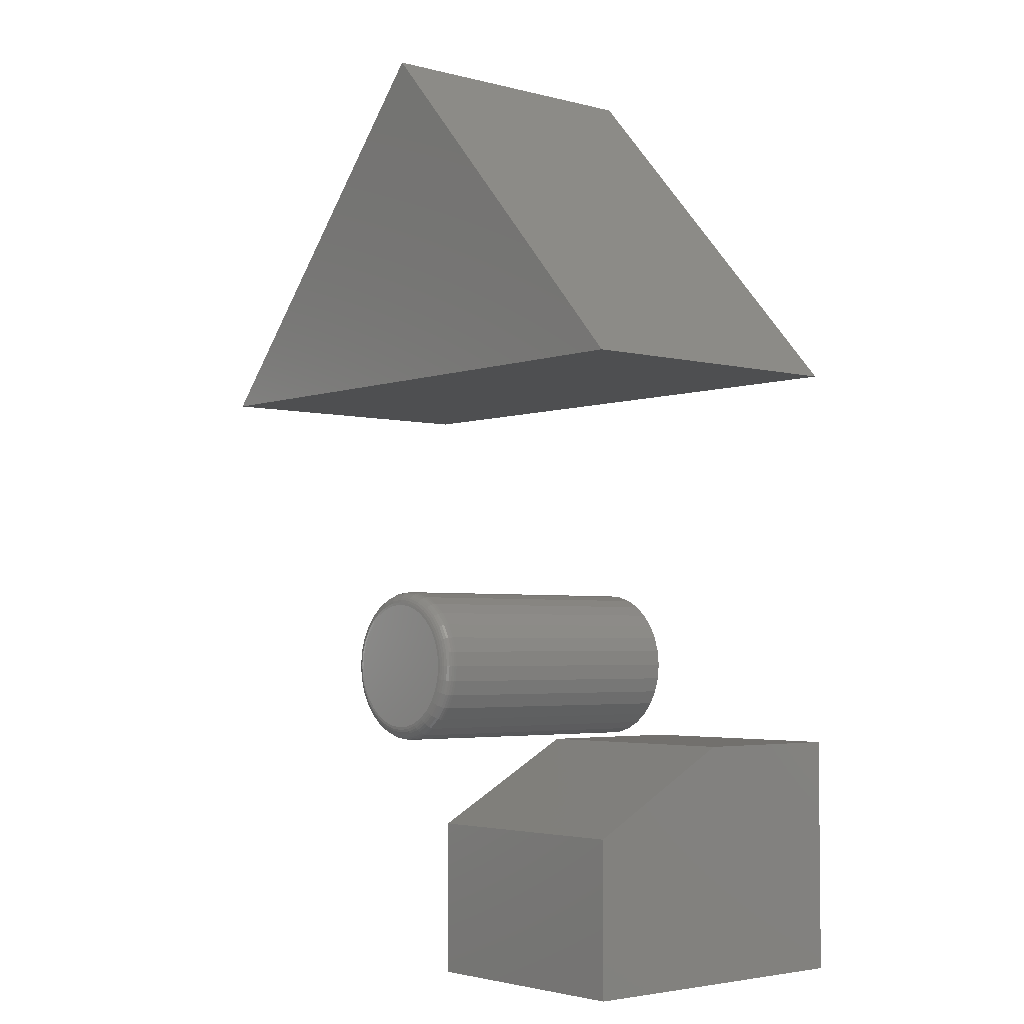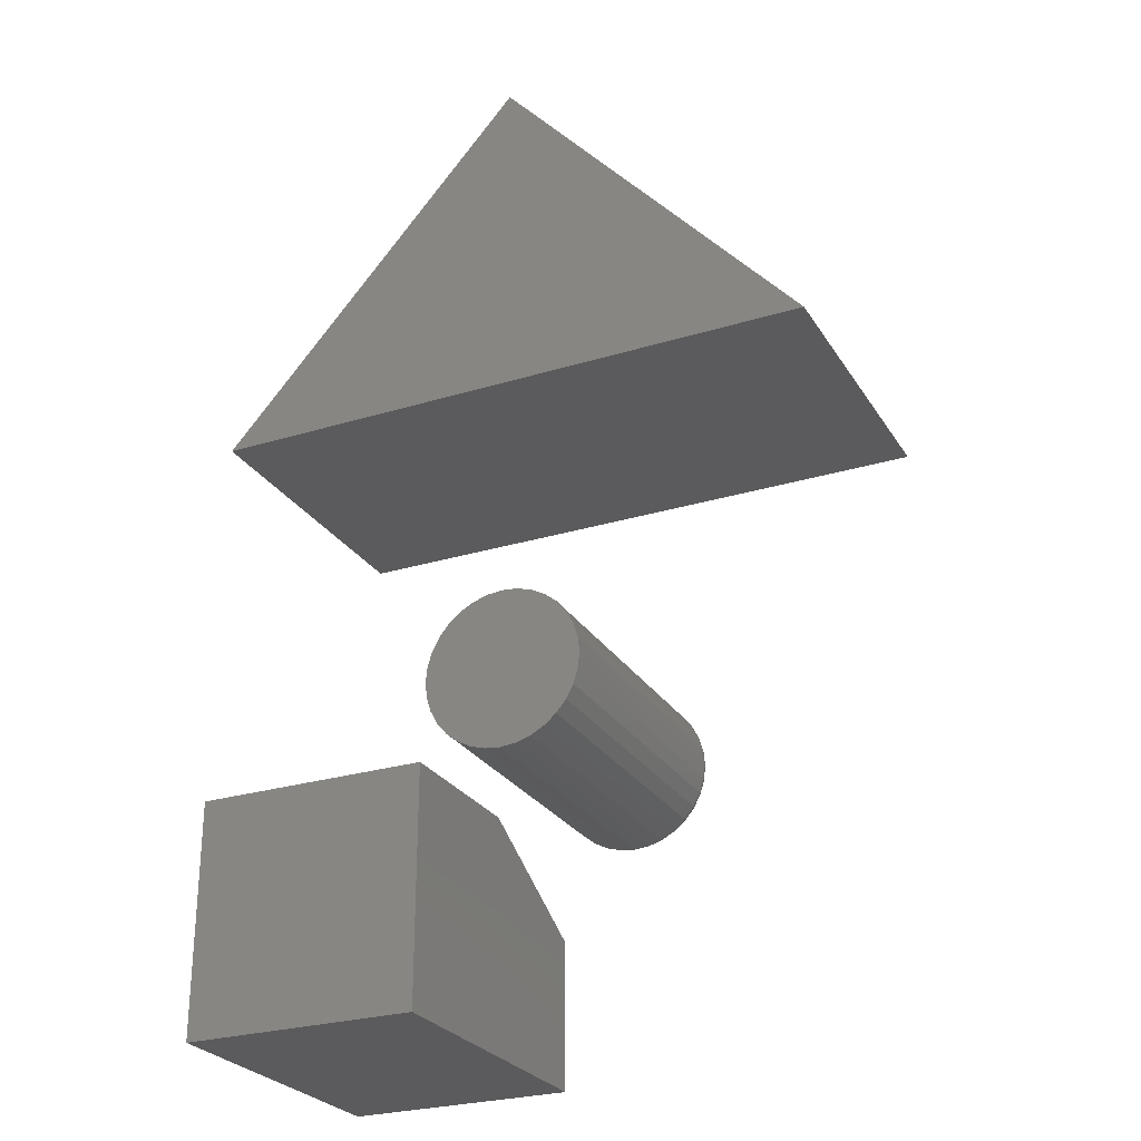
<metadata>
{"format":"stl","ext":"stl","renderer":"f3d","projection":"perspective","resolution":1024,"background":"white","views":[{"elev":-3.7,"azim":-130.6,"up":"+Z"},{"elev":-26.9,"azim":25.4,"up":"+Z"}]}
</metadata>
<code>
# stl→obj: 336 verts, 660 faces
v 0.007648 2.904e-17 0.07804
v 0.02212 2.977e-17 0.07662
v -0.006823 2.816e-17 0.07662
v -0.02074 2.715e-17 0.0724
v 0.03603 3.031e-17 0.0724
v -0.03356 2.606e-17 0.06554
v 0.04886 3.064e-17 0.06554
v -0.0448 2.493e-17 0.05632
v 0.0601 3.075e-17 0.05632
v 0.04886 2.379e-17 -0.05781
v -0.03356 1.921e-17 -0.05781
v 0.0601 2.493e-17 -0.04859
v -0.02074 1.955e-17 -0.06467
v 0.03603 2.27e-17 -0.06467
v -0.006823 2.008e-17 -0.06889
v 0.02212 2.169e-17 -0.06889
v 0.007648 2.081e-17 -0.07031
v -0.0448 1.91e-17 -0.04859
v -0.05403 1.921e-17 -0.03735
v 0.06932 2.606e-17 -0.03735
v -0.06088 1.955e-17 -0.02452
v 0.07618 2.715e-17 -0.02452
v -0.0651 2.008e-17 -0.01061
v 0.0804 2.816e-17 -0.01061
v -0.06653 2.081e-17 0.003865
v 0.08183 2.904e-17 0.003865
v -0.0651 2.169e-17 0.01834
v 0.0804 2.977e-17 0.01834
v -0.06088 2.27e-17 0.03225
v 0.07618 3.031e-17 0.03225
v -0.05403 2.379e-17 0.04508
v 0.06932 3.064e-17 0.04508
v 0.09745 -0.01562 0.003865
v 0.09745 -0.3516 0.003865
v 0.09573 -0.01562 -0.01365
v 0.09573 -0.3516 -0.01365
v 0.09061 -0.01562 -0.0305
v 0.09061 -0.3516 -0.0305
v 0.08232 -0.01562 -0.04603
v 0.08232 -0.3516 -0.04603
v 0.07115 -0.01562 -0.05963
v 0.07115 -0.3516 -0.05963
v 0.05754 -0.01562 -0.0708
v 0.05754 -0.3516 -0.0708
v 0.04201 -0.01562 -0.0791
v 0.04201 -0.3516 -0.0791
v 0.02517 -0.01562 -0.08421
v 0.02517 -0.3516 -0.08421
v 0.007648 -0.01562 -0.08594
v 0.007648 -0.3516 -0.08594
v -0.009872 -0.01562 -0.08421
v -0.009872 -0.3516 -0.08421
v -0.02672 -0.01562 -0.0791
v -0.02672 -0.3516 -0.0791
v -0.04224 -0.01562 -0.0708
v -0.04224 -0.3516 -0.0708
v -0.05585 -0.01562 -0.05963
v -0.05585 -0.3516 -0.05963
v -0.06702 -0.01562 -0.04603
v -0.06702 -0.3516 -0.04603
v -0.07532 -0.01562 -0.0305
v -0.07532 -0.3516 -0.0305
v -0.08043 -0.01562 -0.01365
v -0.08043 -0.3516 -0.01365
v -0.08215 -0.01562 0.003865
v -0.08215 -0.3516 0.003865
v -0.08043 -0.01562 0.02138
v -0.08043 -0.3516 0.02138
v -0.07532 -0.01562 0.03823
v -0.07532 -0.3516 0.03823
v -0.06702 -0.01562 0.05376
v -0.06702 -0.3516 0.05376
v -0.05585 -0.01562 0.06737
v -0.05585 -0.3516 0.06737
v -0.04224 -0.01562 0.07853
v -0.04224 -0.3516 0.07853
v -0.02672 -0.01562 0.08683
v -0.02672 -0.3516 0.08683
v -0.009872 -0.01562 0.09194
v -0.009872 -0.3516 0.09194
v 0.007648 -0.01562 0.09367
v 0.007648 -0.3516 0.09367
v 0.02517 -0.01562 0.09194
v 0.02517 -0.3516 0.09194
v 0.04201 -0.01562 0.08683
v 0.04201 -0.3516 0.08683
v 0.05754 -0.01562 0.07853
v 0.05754 -0.3516 0.07853
v 0.07115 -0.01562 0.06737
v 0.07115 -0.3516 0.06737
v 0.08232 -0.01562 0.05376
v 0.08232 -0.3516 0.05376
v 0.09061 -0.01562 0.03823
v 0.09061 -0.3516 0.03823
v 0.09573 -0.01562 0.02138
v 0.09573 -0.3516 0.02138
v -0.08185 -0.01258 0.003865
v -0.08013 -0.01258 0.02133
v -0.08097 -0.009646 0.003865
v -0.07926 -0.009646 0.02115
v -0.07952 -0.006944 0.003865
v -0.07785 -0.006944 0.02087
v -0.07758 -0.004576 0.003865
v -0.07594 -0.004576 0.02049
v -0.07521 -0.002633 0.003865
v -0.07362 -0.002633 0.02003
v -0.07251 -0.001189 0.003865
v -0.07097 -0.001189 0.0195
v -0.06958 -0.0003002 0.003865
v -0.06809 -0.0003002 0.01893
v 0.09543 -0.01258 0.02133
v 0.09715 -0.01258 0.003865
v 0.09456 -0.009646 0.02115
v 0.09626 -0.009646 0.003865
v 0.09314 -0.006944 0.02087
v 0.09482 -0.006944 0.003865
v 0.09124 -0.004576 0.02049
v 0.09287 -0.004576 0.003865
v 0.08891 -0.002633 0.02003
v 0.09051 -0.002633 0.003865
v 0.08626 -0.001189 0.0195
v 0.08781 -0.001189 0.003865
v 0.08339 -0.0003002 0.01893
v 0.08487 -0.0003002 0.003865
v 0.09034 -0.01258 0.03812
v 0.08952 -0.009646 0.03778
v 0.08818 -0.006944 0.03722
v 0.08639 -0.004576 0.03648
v 0.0842 -0.002633 0.03557
v 0.0817 -0.001189 0.03454
v 0.079 -0.0003002 0.03342
v 0.08207 -0.01258 0.05359
v 0.08133 -0.009646 0.0531
v 0.08013 -0.006944 0.05229
v 0.07851 -0.004576 0.05121
v 0.07654 -0.002633 0.0499
v 0.0743 -0.001189 0.0484
v 0.07186 -0.0003002 0.04677
v 0.07094 -0.01258 0.06715
v 0.07031 -0.009646 0.06652
v 0.06929 -0.006944 0.0655
v 0.06791 -0.004576 0.06413
v 0.06624 -0.002633 0.06245
v 0.06433 -0.001189 0.06054
v 0.06225 -0.0003002 0.05847
v 0.05737 -0.01258 0.07828
v 0.05688 -0.009646 0.07754
v 0.05608 -0.006944 0.07634
v 0.055 -0.004576 0.07473
v 0.05368 -0.002633 0.07276
v 0.05218 -0.001189 0.07051
v 0.05055 -0.0003002 0.06808
v 0.0419 -0.01258 0.08655
v 0.04156 -0.009646 0.08573
v 0.04101 -0.006944 0.0844
v 0.04026 -0.004576 0.0826
v 0.03936 -0.002633 0.08042
v 0.03832 -0.001189 0.07792
v 0.0372 -0.0003002 0.07521
v 0.02511 -0.01258 0.09165
v 0.02494 -0.009646 0.09078
v 0.02465 -0.006944 0.08936
v 0.02427 -0.004576 0.08745
v 0.02381 -0.002633 0.08513
v 0.02329 -0.001189 0.08248
v 0.02271 -0.0003002 0.07961
v 0.007648 -0.01258 0.09337
v 0.007648 -0.009646 0.09248
v 0.007648 -0.006944 0.09103
v 0.007648 -0.004576 0.08909
v 0.007648 -0.002633 0.08672
v 0.007648 -0.001189 0.08402
v 0.007648 -0.0003002 0.08109
v -0.009813 -0.01258 0.09165
v -0.00964 -0.009646 0.09078
v -0.009358 -0.006944 0.08936
v -0.008979 -0.004576 0.08745
v -0.008517 -0.002633 0.08513
v -0.00799 -0.001189 0.08248
v -0.007418 -0.0003002 0.07961
v -0.0266 -0.01258 0.08655
v -0.02626 -0.009646 0.08573
v -0.02571 -0.006944 0.0844
v -0.02497 -0.004576 0.0826
v -0.02406 -0.002633 0.08042
v -0.02303 -0.001189 0.07792
v -0.02191 -0.0003002 0.07521
v -0.04208 -0.01258 0.07828
v -0.04158 -0.009646 0.07754
v -0.04078 -0.006944 0.07634
v -0.0397 -0.004576 0.07473
v -0.03839 -0.002633 0.07276
v -0.03688 -0.001189 0.07051
v -0.03526 -0.0003002 0.06808
v -0.05564 -0.01258 0.06715
v -0.05501 -0.009646 0.06652
v -0.05399 -0.006944 0.0655
v -0.05262 -0.004576 0.06413
v -0.05094 -0.002633 0.06245
v -0.04903 -0.001189 0.06054
v -0.04696 -0.0003002 0.05847
v -0.06677 -0.01258 0.05359
v -0.06603 -0.009646 0.0531
v -0.06483 -0.006944 0.05229
v -0.06321 -0.004576 0.05121
v -0.06125 -0.002633 0.0499
v -0.059 -0.001189 0.0484
v -0.05656 -0.0003002 0.04677
v -0.07504 -0.01258 0.03812
v -0.07422 -0.009646 0.03778
v -0.07289 -0.006944 0.03722
v -0.07109 -0.004576 0.03648
v -0.0689 -0.002633 0.03557
v -0.06641 -0.001189 0.03454
v -0.0637 -0.0003002 0.03342
v 0.09543 -0.01258 -0.0136
v 0.09456 -0.009646 -0.01342
v 0.09314 -0.006944 -0.01314
v 0.09124 -0.004576 -0.01276
v 0.08891 -0.002633 -0.0123
v 0.08626 -0.001189 -0.01177
v 0.08339 -0.0003002 -0.0112
v -0.08013 -0.01258 -0.0136
v -0.07926 -0.009646 -0.01342
v -0.07785 -0.006944 -0.01314
v -0.07594 -0.004576 -0.01276
v -0.07362 -0.002633 -0.0123
v -0.07097 -0.001189 -0.01177
v -0.06809 -0.0003002 -0.0112
v -0.07504 -0.01258 -0.03039
v -0.07422 -0.009646 -0.03005
v -0.07289 -0.006944 -0.02949
v -0.07109 -0.004576 -0.02875
v -0.0689 -0.002633 -0.02784
v -0.06641 -0.001189 -0.02681
v -0.0637 -0.0003002 -0.02569
v -0.06677 -0.01258 -0.04586
v -0.06603 -0.009646 -0.04537
v -0.06483 -0.006944 -0.04456
v -0.06321 -0.004576 -0.04348
v -0.06125 -0.002633 -0.04217
v -0.059 -0.001189 -0.04067
v -0.05656 -0.0003002 -0.03904
v -0.05564 -0.01258 -0.05942
v -0.05501 -0.009646 -0.05879
v -0.05399 -0.006944 -0.05777
v -0.05262 -0.004576 -0.0564
v -0.05094 -0.002633 -0.05472
v -0.04903 -0.001189 -0.05281
v -0.04696 -0.0003002 -0.05074
v -0.04208 -0.01258 -0.07055
v -0.04158 -0.009646 -0.06981
v -0.04078 -0.006944 -0.06861
v -0.0397 -0.004576 -0.067
v -0.03839 -0.002633 -0.06503
v -0.03688 -0.001189 -0.06278
v -0.03526 -0.0003002 -0.06035
v -0.0266 -0.01258 -0.07882
v -0.02626 -0.009646 -0.078
v -0.02571 -0.006944 -0.07667
v -0.02497 -0.004576 -0.07487
v -0.02406 -0.002633 -0.07269
v -0.02303 -0.001189 -0.07019
v -0.02191 -0.0003002 -0.06748
v -0.009813 -0.01258 -0.08392
v -0.00964 -0.009646 -0.08305
v -0.009358 -0.006944 -0.08163
v -0.008979 -0.004576 -0.07972
v -0.008517 -0.002633 -0.0774
v -0.00799 -0.001189 -0.07475
v -0.007418 -0.0003002 -0.07188
v 0.007648 -0.01258 -0.08564
v 0.007648 -0.009646 -0.08475
v 0.007648 -0.006944 -0.0833
v 0.007648 -0.004576 -0.08136
v 0.007648 -0.002633 -0.07899
v 0.007648 -0.001189 -0.07629
v 0.007648 -0.0003002 -0.07336
v 0.02511 -0.01258 -0.08392
v 0.02494 -0.009646 -0.08305
v 0.02465 -0.006944 -0.08163
v 0.02427 -0.004576 -0.07972
v 0.02381 -0.002633 -0.0774
v 0.02329 -0.001189 -0.07475
v 0.02271 -0.0003002 -0.07188
v 0.0419 -0.01258 -0.07882
v 0.04156 -0.009646 -0.078
v 0.04101 -0.006944 -0.07667
v 0.04026 -0.004576 -0.07487
v 0.03936 -0.002633 -0.07269
v 0.03832 -0.001189 -0.07019
v 0.0372 -0.0003002 -0.06748
v 0.05737 -0.01258 -0.07055
v 0.05688 -0.009646 -0.06981
v 0.05608 -0.006944 -0.06861
v 0.055 -0.004576 -0.067
v 0.05368 -0.002633 -0.06503
v 0.05218 -0.001189 -0.06278
v 0.05055 -0.0003002 -0.06035
v 0.07094 -0.01258 -0.05942
v 0.07031 -0.009646 -0.05879
v 0.06929 -0.006944 -0.05777
v 0.06791 -0.004576 -0.0564
v 0.06624 -0.002633 -0.05472
v 0.06433 -0.001189 -0.05281
v 0.06225 -0.0003002 -0.05074
v 0.08207 -0.01258 -0.04586
v 0.08133 -0.009646 -0.04537
v 0.08013 -0.006944 -0.04456
v 0.07851 -0.004576 -0.04348
v 0.07654 -0.002633 -0.04217
v 0.0743 -0.001189 -0.04067
v 0.07186 -0.0003002 -0.03904
v 0.09034 -0.01258 -0.03039
v 0.08952 -0.009646 -0.03005
v 0.08818 -0.006944 -0.02949
v 0.08639 -0.004576 -0.02875
v 0.0842 -0.002633 -0.02784
v 0.0817 -0.001189 -0.02681
v 0.079 -0.0003002 -0.02569
v -0.3516 -0.3516 0.3516
v 0.3594 -0.3516 0.3516
v 0.007648 -0.3516 0.7482
v 0.007648 4.196e-17 0.7482
v 0.3594 3.946e-17 0.3516
v -0.3516 0 0.3516
v -0.3516 0 -0.3516
v -0.3516 9.541e-18 -0.1797
v -0.08594 1.475e-17 -0.3516
v -0.08594 2.429e-17 -0.1797
v -0.3516 -0.3516 -0.3516
v -0.3516 -0.3516 -0.08594
v -0.3516 -0.1719 -0.08594
v -0.08594 -0.1719 -0.08594
v -0.08594 -0.3516 -0.08594
v -0.08594 -0.3516 -0.3516
f 1 2 3
f 4 3 2
f 5 4 2
f 6 4 5
f 7 6 5
f 8 6 7
f 9 8 7
f 10 11 12
f 13 11 10
f 14 13 10
f 15 13 14
f 16 15 14
f 17 15 16
f 11 18 12
f 12 18 19
f 12 19 20
f 20 19 21
f 20 21 22
f 22 21 23
f 22 23 24
f 24 23 25
f 24 25 26
f 26 25 27
f 26 27 28
f 28 27 29
f 28 29 30
f 30 29 31
f 30 31 32
f 32 31 8
f 32 8 9
f 33 34 35
f 35 34 36
f 35 36 37
f 37 36 38
f 37 38 39
f 39 38 40
f 39 40 41
f 41 40 42
f 41 42 43
f 43 42 44
f 43 44 45
f 45 44 46
f 45 46 47
f 47 46 48
f 47 48 49
f 49 48 50
f 49 50 51
f 51 50 52
f 51 52 53
f 53 52 54
f 53 54 55
f 55 54 56
f 55 56 57
f 57 56 58
f 57 58 59
f 59 58 60
f 59 60 61
f 61 60 62
f 61 62 63
f 63 62 64
f 63 64 65
f 65 64 66
f 65 66 67
f 67 66 68
f 67 68 69
f 69 68 70
f 69 70 71
f 71 70 72
f 71 72 73
f 73 72 74
f 73 74 75
f 75 74 76
f 75 76 77
f 77 76 78
f 77 78 79
f 79 78 80
f 79 80 81
f 81 80 82
f 81 82 83
f 83 82 84
f 83 84 85
f 85 84 86
f 85 86 87
f 87 86 88
f 87 88 89
f 89 88 90
f 89 90 91
f 91 90 92
f 91 92 93
f 93 92 94
f 93 94 95
f 95 94 96
f 95 96 33
f 33 96 34
f 65 67 97
f 97 67 98
f 97 98 99
f 99 98 100
f 99 100 101
f 101 100 102
f 101 102 103
f 103 102 104
f 103 104 105
f 105 104 106
f 105 106 107
f 107 106 108
f 107 108 109
f 109 108 110
f 109 110 25
f 25 110 27
f 95 33 111
f 111 33 112
f 111 112 113
f 113 112 114
f 113 114 115
f 115 114 116
f 115 116 117
f 117 116 118
f 117 118 119
f 119 118 120
f 119 120 121
f 121 120 122
f 121 122 123
f 123 122 124
f 123 124 28
f 28 124 26
f 93 95 125
f 125 95 111
f 125 111 126
f 126 111 113
f 126 113 127
f 127 113 115
f 127 115 128
f 128 115 117
f 128 117 129
f 129 117 119
f 129 119 130
f 130 119 121
f 130 121 131
f 131 121 123
f 131 123 30
f 30 123 28
f 91 93 132
f 132 93 125
f 132 125 133
f 133 125 126
f 133 126 134
f 134 126 127
f 134 127 135
f 135 127 128
f 135 128 136
f 136 128 129
f 136 129 137
f 137 129 130
f 137 130 138
f 138 130 131
f 138 131 32
f 32 131 30
f 89 91 139
f 139 91 132
f 139 132 140
f 140 132 133
f 140 133 141
f 141 133 134
f 141 134 142
f 142 134 135
f 142 135 143
f 143 135 136
f 143 136 144
f 144 136 137
f 144 137 145
f 145 137 138
f 145 138 9
f 9 138 32
f 87 89 146
f 146 89 139
f 146 139 147
f 147 139 140
f 147 140 148
f 148 140 141
f 148 141 149
f 149 141 142
f 149 142 150
f 150 142 143
f 150 143 151
f 151 143 144
f 151 144 152
f 152 144 145
f 152 145 7
f 7 145 9
f 85 87 153
f 153 87 146
f 153 146 154
f 154 146 147
f 154 147 155
f 155 147 148
f 155 148 156
f 156 148 149
f 156 149 157
f 157 149 150
f 157 150 158
f 158 150 151
f 158 151 159
f 159 151 152
f 159 152 5
f 5 152 7
f 83 85 160
f 160 85 153
f 160 153 161
f 161 153 154
f 161 154 162
f 162 154 155
f 162 155 163
f 163 155 156
f 163 156 164
f 164 156 157
f 164 157 165
f 165 157 158
f 165 158 166
f 166 158 159
f 166 159 2
f 2 159 5
f 81 83 167
f 167 83 160
f 167 160 168
f 168 160 161
f 168 161 169
f 169 161 162
f 169 162 170
f 170 162 163
f 170 163 171
f 171 163 164
f 171 164 172
f 172 164 165
f 172 165 173
f 173 165 166
f 173 166 1
f 1 166 2
f 79 81 174
f 174 81 167
f 174 167 175
f 175 167 168
f 175 168 176
f 176 168 169
f 176 169 177
f 177 169 170
f 177 170 178
f 178 170 171
f 178 171 179
f 179 171 172
f 179 172 180
f 180 172 173
f 180 173 3
f 3 173 1
f 77 79 181
f 181 79 174
f 181 174 182
f 182 174 175
f 182 175 183
f 183 175 176
f 183 176 184
f 184 176 177
f 184 177 185
f 185 177 178
f 185 178 186
f 186 178 179
f 186 179 187
f 187 179 180
f 187 180 4
f 4 180 3
f 75 77 188
f 188 77 181
f 188 181 189
f 189 181 182
f 189 182 190
f 190 182 183
f 190 183 191
f 191 183 184
f 191 184 192
f 192 184 185
f 192 185 193
f 193 185 186
f 193 186 194
f 194 186 187
f 194 187 6
f 6 187 4
f 73 75 195
f 195 75 188
f 195 188 196
f 196 188 189
f 196 189 197
f 197 189 190
f 197 190 198
f 198 190 191
f 198 191 199
f 199 191 192
f 199 192 200
f 200 192 193
f 200 193 201
f 201 193 194
f 201 194 8
f 8 194 6
f 71 73 202
f 202 73 195
f 202 195 203
f 203 195 196
f 203 196 204
f 204 196 197
f 204 197 205
f 205 197 198
f 205 198 206
f 206 198 199
f 206 199 207
f 207 199 200
f 207 200 208
f 208 200 201
f 208 201 31
f 31 201 8
f 69 71 209
f 209 71 202
f 209 202 210
f 210 202 203
f 210 203 211
f 211 203 204
f 211 204 212
f 212 204 205
f 212 205 213
f 213 205 206
f 213 206 214
f 214 206 207
f 214 207 215
f 215 207 208
f 215 208 29
f 29 208 31
f 67 69 98
f 98 69 209
f 98 209 100
f 100 209 210
f 100 210 102
f 102 210 211
f 102 211 104
f 104 211 212
f 104 212 106
f 106 212 213
f 106 213 108
f 108 213 214
f 108 214 110
f 110 214 215
f 110 215 27
f 27 215 29
f 33 35 112
f 112 35 216
f 112 216 114
f 114 216 217
f 114 217 116
f 116 217 218
f 116 218 118
f 118 218 219
f 118 219 120
f 120 219 220
f 120 220 122
f 122 220 221
f 122 221 124
f 124 221 222
f 124 222 26
f 26 222 24
f 63 65 223
f 223 65 97
f 223 97 224
f 224 97 99
f 224 99 225
f 225 99 101
f 225 101 226
f 226 101 103
f 226 103 227
f 227 103 105
f 227 105 228
f 228 105 107
f 228 107 229
f 229 107 109
f 229 109 23
f 23 109 25
f 61 63 230
f 230 63 223
f 230 223 231
f 231 223 224
f 231 224 232
f 232 224 225
f 232 225 233
f 233 225 226
f 233 226 234
f 234 226 227
f 234 227 235
f 235 227 228
f 235 228 236
f 236 228 229
f 236 229 21
f 21 229 23
f 59 61 237
f 237 61 230
f 237 230 238
f 238 230 231
f 238 231 239
f 239 231 232
f 239 232 240
f 240 232 233
f 240 233 241
f 241 233 234
f 241 234 242
f 242 234 235
f 242 235 243
f 243 235 236
f 243 236 19
f 19 236 21
f 57 59 244
f 244 59 237
f 244 237 245
f 245 237 238
f 245 238 246
f 246 238 239
f 246 239 247
f 247 239 240
f 247 240 248
f 248 240 241
f 248 241 249
f 249 241 242
f 249 242 250
f 250 242 243
f 250 243 18
f 18 243 19
f 55 57 251
f 251 57 244
f 251 244 252
f 252 244 245
f 252 245 253
f 253 245 246
f 253 246 254
f 254 246 247
f 254 247 255
f 255 247 248
f 255 248 256
f 256 248 249
f 256 249 257
f 257 249 250
f 257 250 11
f 11 250 18
f 53 55 258
f 258 55 251
f 258 251 259
f 259 251 252
f 259 252 260
f 260 252 253
f 260 253 261
f 261 253 254
f 261 254 262
f 262 254 255
f 262 255 263
f 263 255 256
f 263 256 264
f 264 256 257
f 264 257 13
f 13 257 11
f 51 53 265
f 265 53 258
f 265 258 266
f 266 258 259
f 266 259 267
f 267 259 260
f 267 260 268
f 268 260 261
f 268 261 269
f 269 261 262
f 269 262 270
f 270 262 263
f 270 263 271
f 271 263 264
f 271 264 15
f 15 264 13
f 49 51 272
f 272 51 265
f 272 265 273
f 273 265 266
f 273 266 274
f 274 266 267
f 274 267 275
f 275 267 268
f 275 268 276
f 276 268 269
f 276 269 277
f 277 269 270
f 277 270 278
f 278 270 271
f 278 271 17
f 17 271 15
f 47 49 279
f 279 49 272
f 279 272 280
f 280 272 273
f 280 273 281
f 281 273 274
f 281 274 282
f 282 274 275
f 282 275 283
f 283 275 276
f 283 276 284
f 284 276 277
f 284 277 285
f 285 277 278
f 285 278 16
f 16 278 17
f 45 47 286
f 286 47 279
f 286 279 287
f 287 279 280
f 287 280 288
f 288 280 281
f 288 281 289
f 289 281 282
f 289 282 290
f 290 282 283
f 290 283 291
f 291 283 284
f 291 284 292
f 292 284 285
f 292 285 14
f 14 285 16
f 43 45 293
f 293 45 286
f 293 286 294
f 294 286 287
f 294 287 295
f 295 287 288
f 295 288 296
f 296 288 289
f 296 289 297
f 297 289 290
f 297 290 298
f 298 290 291
f 298 291 299
f 299 291 292
f 299 292 10
f 10 292 14
f 41 43 300
f 300 43 293
f 300 293 301
f 301 293 294
f 301 294 302
f 302 294 295
f 302 295 303
f 303 295 296
f 303 296 304
f 304 296 297
f 304 297 305
f 305 297 298
f 305 298 306
f 306 298 299
f 306 299 12
f 12 299 10
f 39 41 307
f 307 41 300
f 307 300 308
f 308 300 301
f 308 301 309
f 309 301 302
f 309 302 310
f 310 302 303
f 310 303 311
f 311 303 304
f 311 304 312
f 312 304 305
f 312 305 313
f 313 305 306
f 313 306 20
f 20 306 12
f 37 39 314
f 314 39 307
f 314 307 315
f 315 307 308
f 315 308 316
f 316 308 309
f 316 309 317
f 317 309 310
f 317 310 318
f 318 310 311
f 318 311 319
f 319 311 312
f 319 312 320
f 320 312 313
f 320 313 22
f 22 313 20
f 35 37 216
f 216 37 314
f 216 314 217
f 217 314 315
f 217 315 218
f 218 315 316
f 218 316 219
f 219 316 317
f 219 317 220
f 220 317 318
f 220 318 221
f 221 318 319
f 221 319 222
f 222 319 320
f 222 320 24
f 24 320 22
f 80 84 82
f 84 80 78
f 84 78 86
f 86 78 76
f 86 76 88
f 88 76 74
f 88 74 90
f 42 56 44
f 44 56 54
f 44 54 46
f 46 54 52
f 46 52 48
f 48 52 50
f 90 74 92
f 92 74 72
f 92 72 94
f 94 72 70
f 94 70 96
f 96 70 68
f 96 68 34
f 34 68 66
f 34 66 36
f 36 66 64
f 36 64 38
f 38 64 62
f 38 62 40
f 40 62 60
f 40 60 42
f 42 60 58
f 42 58 56
f 321 322 323
f 324 325 326
f 323 324 321
f 321 324 326
f 322 325 323
f 323 325 324
f 321 326 322
f 322 326 325
f 327 328 329
f 329 328 330
f 331 332 327
f 327 332 333
f 327 333 328
f 334 333 335
f 335 333 332
f 335 336 334
f 334 336 329
f 334 329 330
f 334 330 333
f 333 330 328
f 331 336 332
f 332 336 335
f 327 329 331
f 331 329 336

</code>
